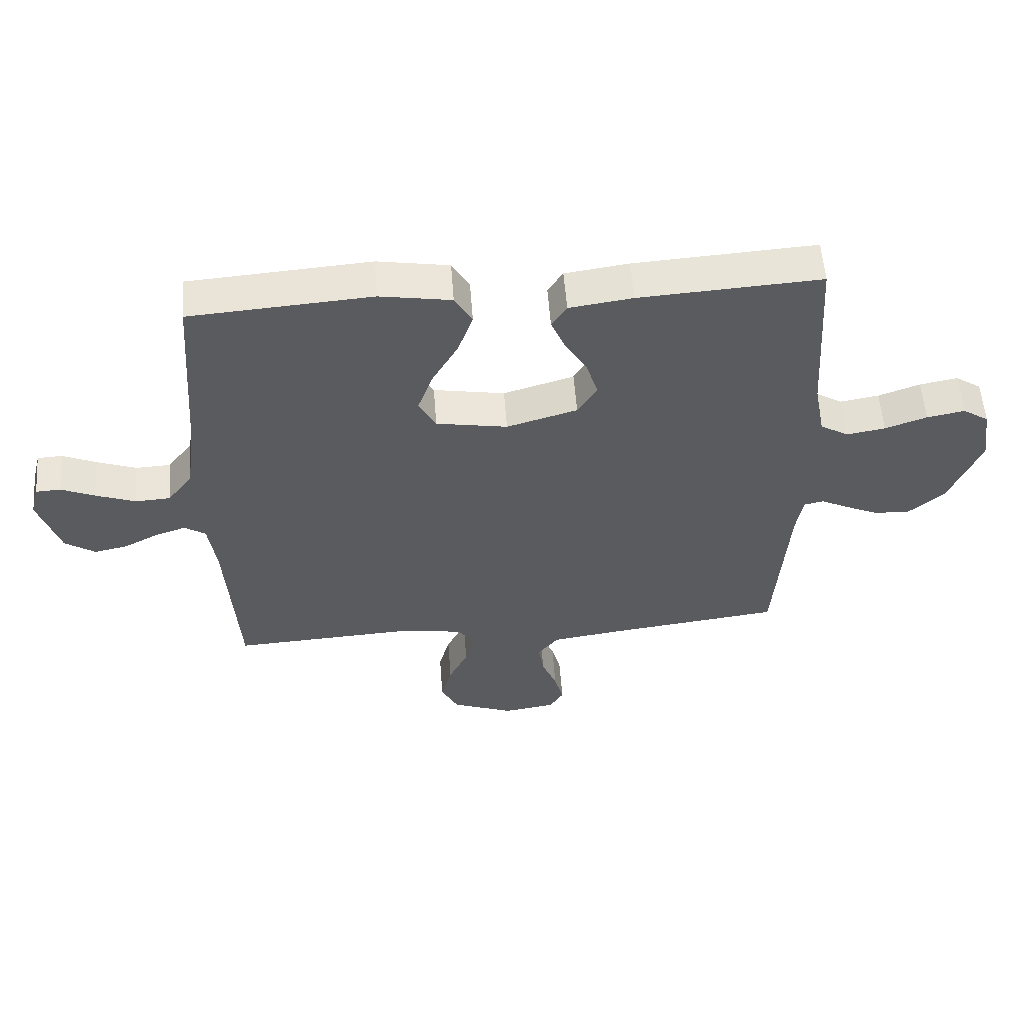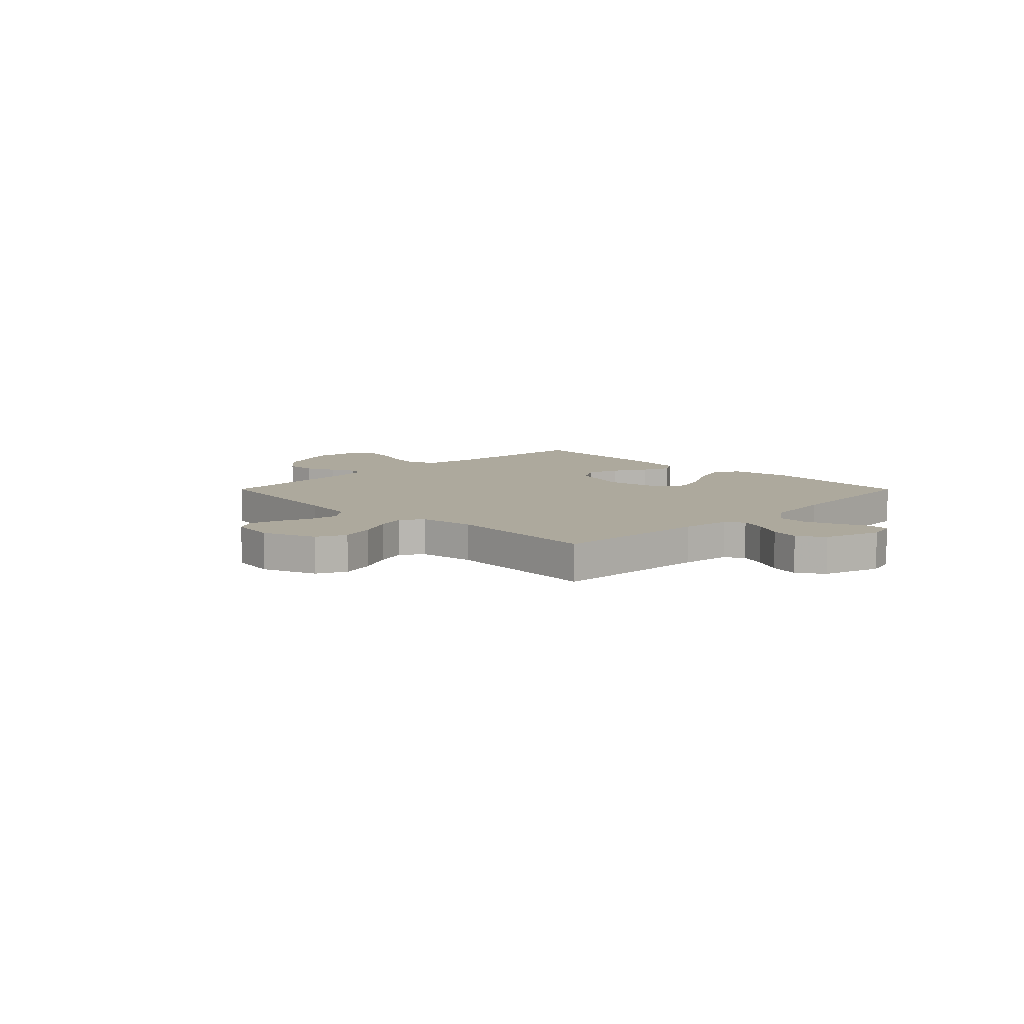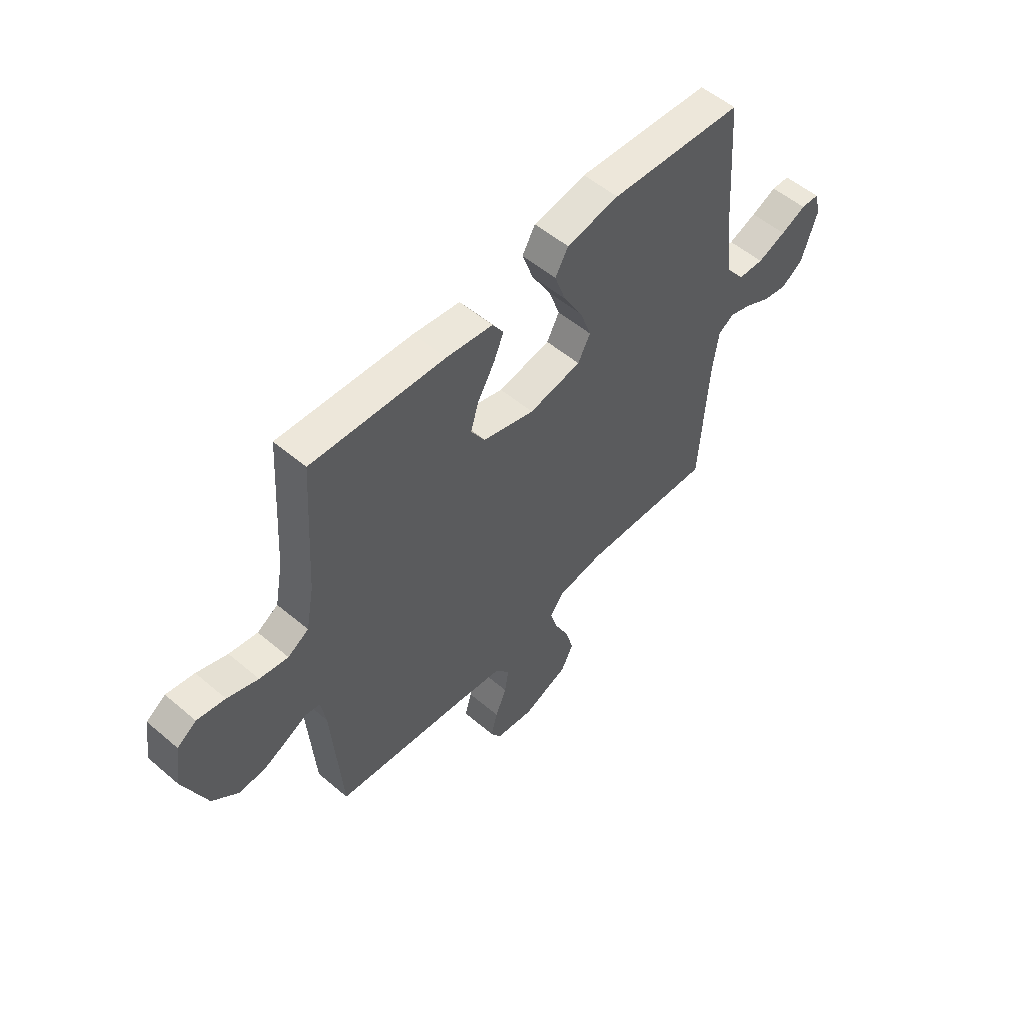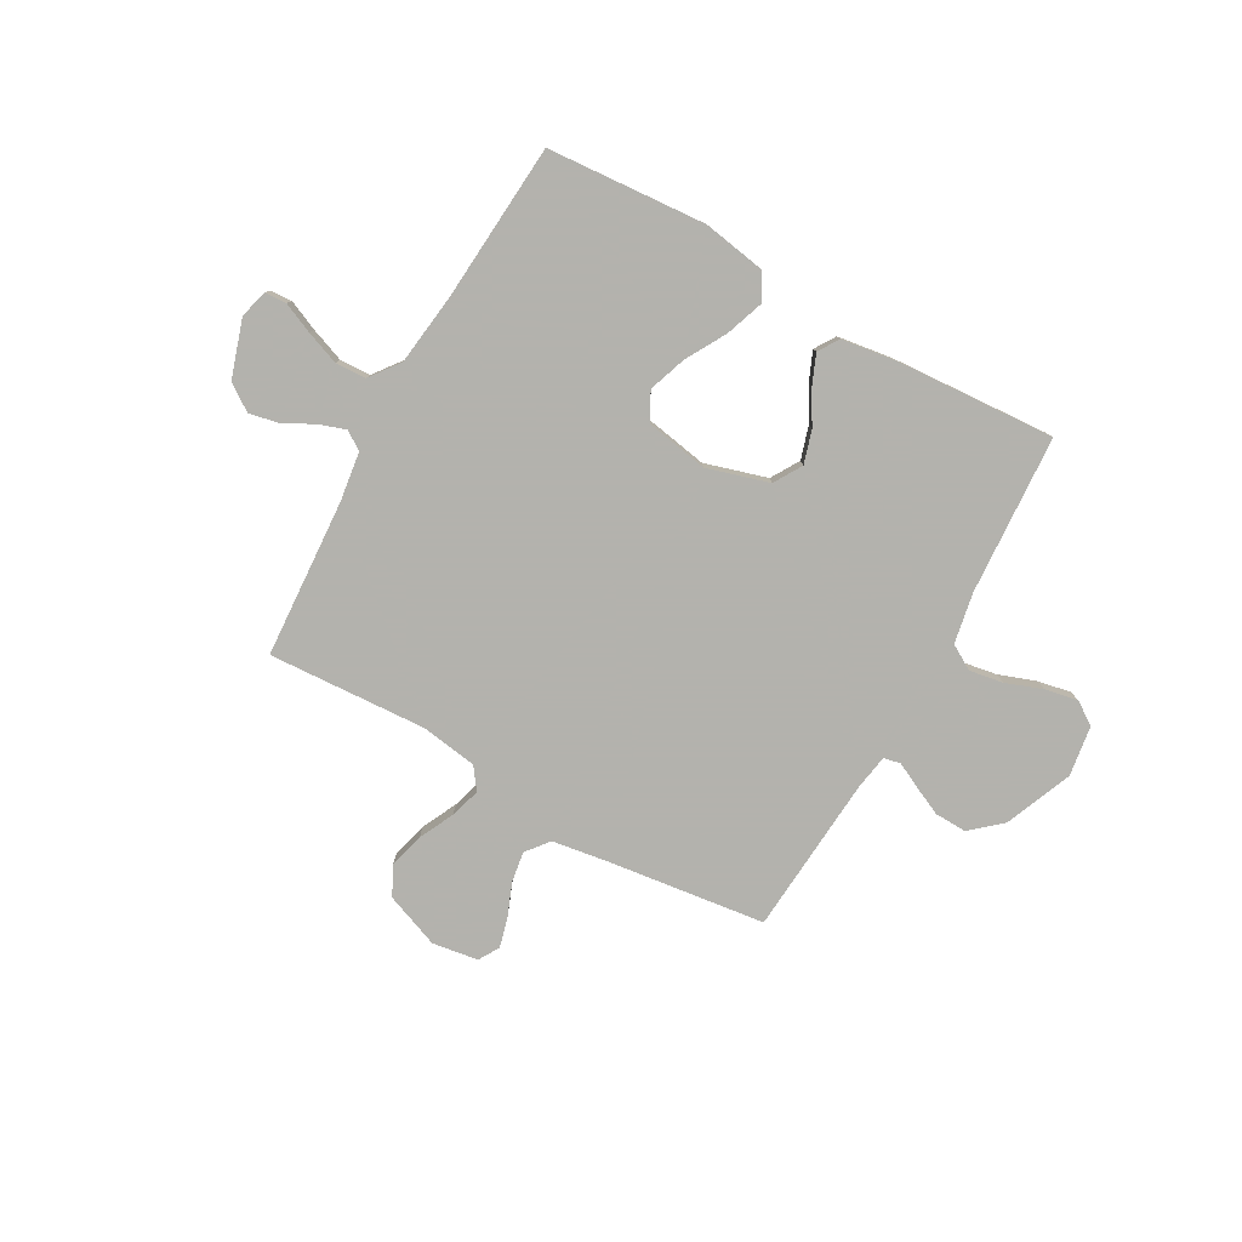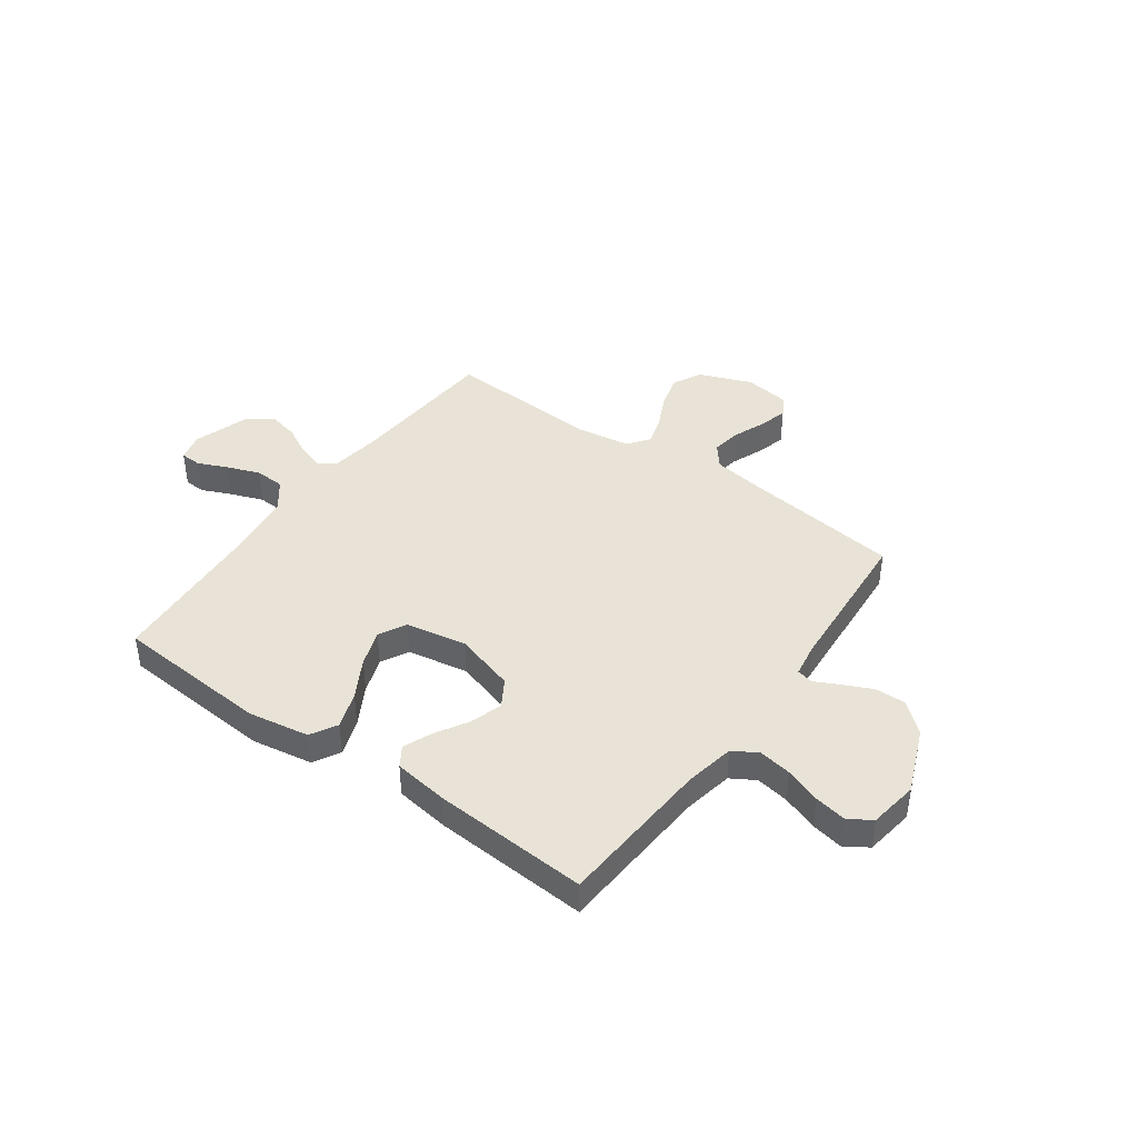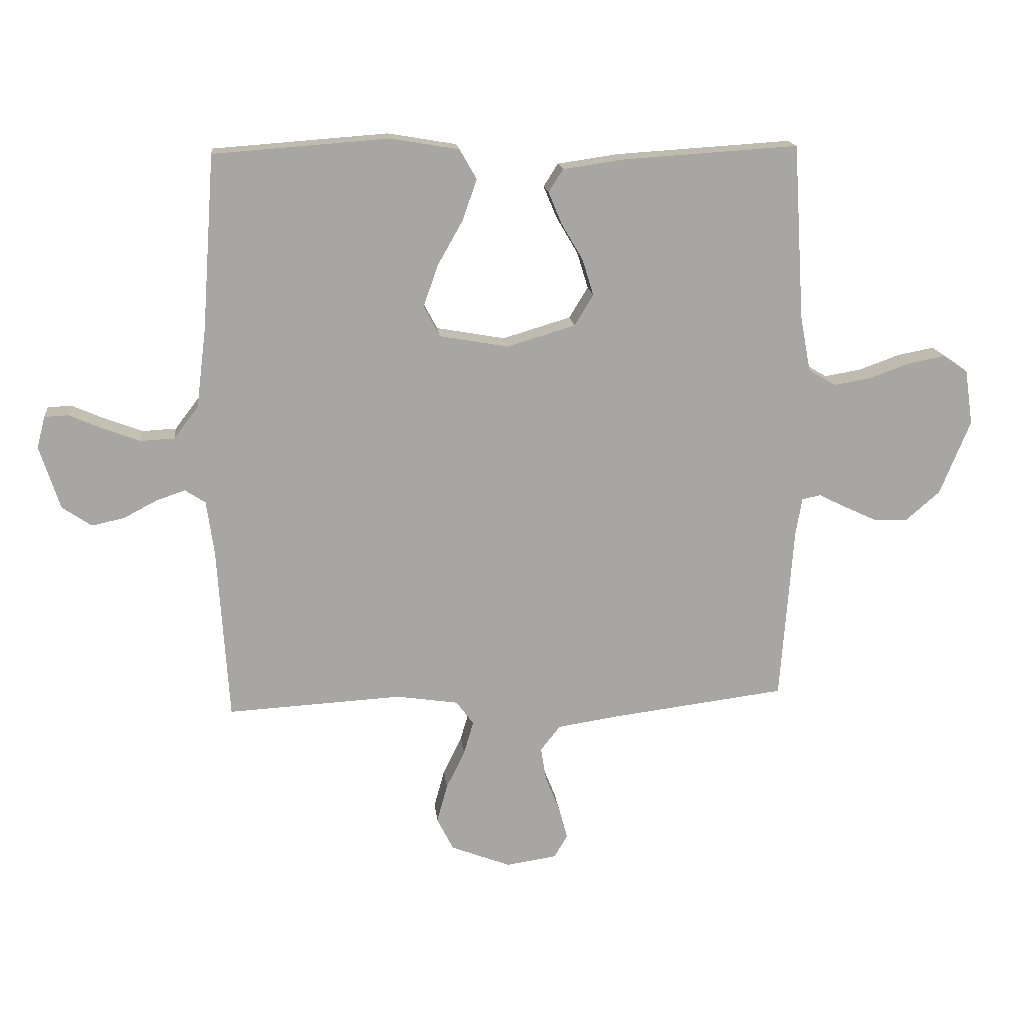
<metadata>
{"format":"obj","ext":"obj","renderer":"f3d","projection":"perspective","resolution":1024,"background":"white","views":[{"elev":56.3,"azim":-4.3,"up":"+Z"},{"elev":8.8,"azim":-134.9,"up":"+Y"},{"elev":54.3,"azim":132.0,"up":"+Z"},{"elev":-79.4,"azim":-29.3,"up":"+Y"},{"elev":41.6,"azim":35.7,"up":"+Y"},{"elev":16.3,"azim":-6.1,"up":"+Z"}]}
</metadata>
<code>
v 0.5 0.07 -0.5
v 0.2 0.07 -0.538
v 0.095 0.07 -0.554
v 0.061 0.07 -0.597
v 0.07 0.07 -0.654
v 0.095 0.07 -0.717
v 0.11 0.07 -0.773
v 0.087 0.07 -0.812
v 0 0.07 -0.825
v -0.103 0.07 -0.785
v -0.131 0.07 -0.729
v -0.113 0.07 -0.663
v -0.081 0.07 -0.597
v -0.064 0.07 -0.54
v -0.094 0.07 -0.499
v -0.2 0.07 -0.483
v -0.5 0.07 -0.5
v -0.519 0.07 -0.2
v -0.532 0.07 -0.107
v -0.567 0.07 -0.084
v -0.617 0.07 -0.101
v -0.674 0.07 -0.131
v -0.73 0.07 -0.143
v -0.78 0.07 -0.109
v -0.815 0.07 0
v -0.801 0.07 0.054
v -0.76 0.07 0.056
v -0.703 0.07 0.031
v -0.639 0.07 0.007
v -0.581 0.07 0.01
v -0.539 0.07 0.065
v -0.522 0.07 0.2
v -0.5 0.07 0.5
v -0.2 0.07 0.522
v -0.082 0.07 0.502
v -0.053 0.07 0.451
v -0.078 0.07 0.38
v -0.121 0.07 0.304
v -0.146 0.07 0.233
v -0.118 0.07 0.18
v 0 0.07 0.159
v 0.117 0.07 0.194
v 0.149 0.07 0.247
v 0.13 0.07 0.309
v 0.093 0.07 0.372
v 0.07 0.07 0.427
v 0.095 0.07 0.466
v 0.2 0.07 0.481
v 0.5 0.07 0.5
v 0.519 0.07 0.2
v 0.537 0.07 0.104
v 0.584 0.07 0.076
v 0.648 0.07 0.087
v 0.717 0.07 0.112
v 0.78 0.07 0.124
v 0.823 0.07 0.095
v 0.837 0.07 0
v 0.785 0.07 -0.128
v 0.727 0.07 -0.178
v 0.667 0.07 -0.176
v 0.611 0.07 -0.15
v 0.565 0.07 -0.127
v 0.533 0.07 -0.134
v 0.522 0.07 -0.2
v 0.5 0 -0.5
v 0.2 0 -0.538
v 0.095 0 -0.554
v 0.061 0 -0.597
v 0.07 0 -0.654
v 0.095 0 -0.717
v 0.11 0 -0.773
v 0.087 0 -0.812
v 0 0 -0.825
v -0.103 0 -0.785
v -0.131 0 -0.729
v -0.113 0 -0.663
v -0.081 0 -0.597
v -0.064 0 -0.54
v -0.094 0 -0.499
v -0.2 0 -0.483
v -0.5 0 -0.5
v -0.519 0 -0.2
v -0.532 0 -0.107
v -0.567 0 -0.084
v -0.617 0 -0.101
v -0.674 0 -0.131
v -0.73 0 -0.143
v -0.78 0 -0.109
v -0.815 0 0
v -0.801 0 0.054
v -0.76 0 0.056
v -0.703 0 0.031
v -0.639 0 0.007
v -0.581 0 0.01
v -0.539 0 0.065
v -0.522 0 0.2
v -0.5 0 0.5
v -0.2 0 0.522
v -0.082 0 0.502
v -0.053 0 0.451
v -0.078 0 0.38
v -0.121 0 0.304
v -0.146 0 0.233
v -0.118 0 0.18
v 0 0 0.159
v 0.117 0 0.194
v 0.149 0 0.247
v 0.13 0 0.309
v 0.093 0 0.372
v 0.07 0 0.427
v 0.095 0 0.466
v 0.2 0 0.481
v 0.5 0 0.5
v 0.519 0 0.2
v 0.537 0 0.104
v 0.584 0 0.076
v 0.648 0 0.087
v 0.717 0 0.112
v 0.78 0 0.124
v 0.823 0 0.095
v 0.837 0 0
v 0.785 0 -0.128
v 0.727 0 -0.178
v 0.667 0 -0.176
v 0.611 0 -0.15
v 0.565 0 -0.127
v 0.533 0 -0.134
v 0.522 0 -0.2
f 60 61 62
f 59 60 62
f 58 59 62
f 57 58 62
f 56 57 62
f 55 56 62
f 54 55 62
f 53 54 62
f 52 53 62 63
f 51 52 63
f 50 51 63 64
f 49 50 64
f 48 49 64
f 47 48 64
f 46 47 64
f 45 46 64
f 44 45 64
f 36 37 38
f 35 36 38
f 34 35 38
f 33 34 38
f 32 33 38
f 31 32 38 39
f 30 31 39 40
f 26 27 28
f 25 26 28
f 24 25 28
f 23 24 28
f 22 23 28
f 21 22 28
f 20 21 28 29
f 19 20 29 30
f 16 17 18
f 15 16 18 19
f 11 12 13
f 10 11 13
f 9 10 13
f 8 9 13
f 7 8 13
f 6 7 13
f 5 6 13
f 4 5 13 14
f 3 4 14 15
f 64 1 2
f 30 40 41
f 19 30 41
f 15 19 41
f 3 15 41
f 2 3 41
f 64 2 41
f 43 44 64
f 42 43 64
f 41 42 64
f 126 125 124
f 126 124 123
f 126 123 122
f 126 122 121
f 126 121 120
f 126 120 119
f 126 119 118
f 126 118 117
f 127 126 117 116
f 127 116 115
f 128 127 115 114
f 128 114 113
f 128 113 112
f 128 112 111
f 128 111 110
f 128 110 109
f 128 109 108
f 102 101 100
f 102 100 99
f 102 99 98
f 102 98 97
f 102 97 96
f 103 102 96 95
f 104 103 95 94
f 92 91 90
f 92 90 89
f 92 89 88
f 92 88 87
f 92 87 86
f 92 86 85
f 93 92 85 84
f 94 93 84 83
f 82 81 80
f 83 82 80 79
f 77 76 75
f 77 75 74
f 77 74 73
f 77 73 72
f 77 72 71
f 77 71 70
f 77 70 69
f 78 77 69 68
f 79 78 68 67
f 66 65 128
f 105 104 94
f 105 94 83
f 105 83 79
f 105 79 67
f 105 67 66
f 105 66 128
f 128 108 107
f 128 107 106
f 128 106 105
f 1 65 66 2
f 2 66 67 3
f 3 67 68 4
f 4 68 69 5
f 5 69 70 6
f 6 70 71 7
f 7 71 72 8
f 8 72 73 9
f 9 73 74 10
f 10 74 75 11
f 11 75 76 12
f 12 76 77 13
f 13 77 78 14
f 14 78 79 15
f 15 79 80 16
f 16 80 81 17
f 17 81 82 18
f 18 82 83 19
f 19 83 84 20
f 20 84 85 21
f 21 85 86 22
f 22 86 87 23
f 23 87 88 24
f 24 88 89 25
f 25 89 90 26
f 26 90 91 27
f 27 91 92 28
f 28 92 93 29
f 29 93 94 30
f 30 94 95 31
f 31 95 96 32
f 32 96 97 33
f 33 97 98 34
f 34 98 99 35
f 35 99 100 36
f 36 100 101 37
f 37 101 102 38
f 38 102 103 39
f 39 103 104 40
f 40 104 105 41
f 41 105 106 42
f 42 106 107 43
f 43 107 108 44
f 44 108 109 45
f 45 109 110 46
f 46 110 111 47
f 47 111 112 48
f 48 112 113 49
f 49 113 114 50
f 50 114 115 51
f 51 115 116 52
f 52 116 117 53
f 53 117 118 54
f 54 118 119 55
f 55 119 120 56
f 56 120 121 57
f 57 121 122 58
f 58 122 123 59
f 59 123 124 60
f 60 124 125 61
f 61 125 126 62
f 62 126 127 63
f 63 127 128 64
f 64 128 65 1

</code>
